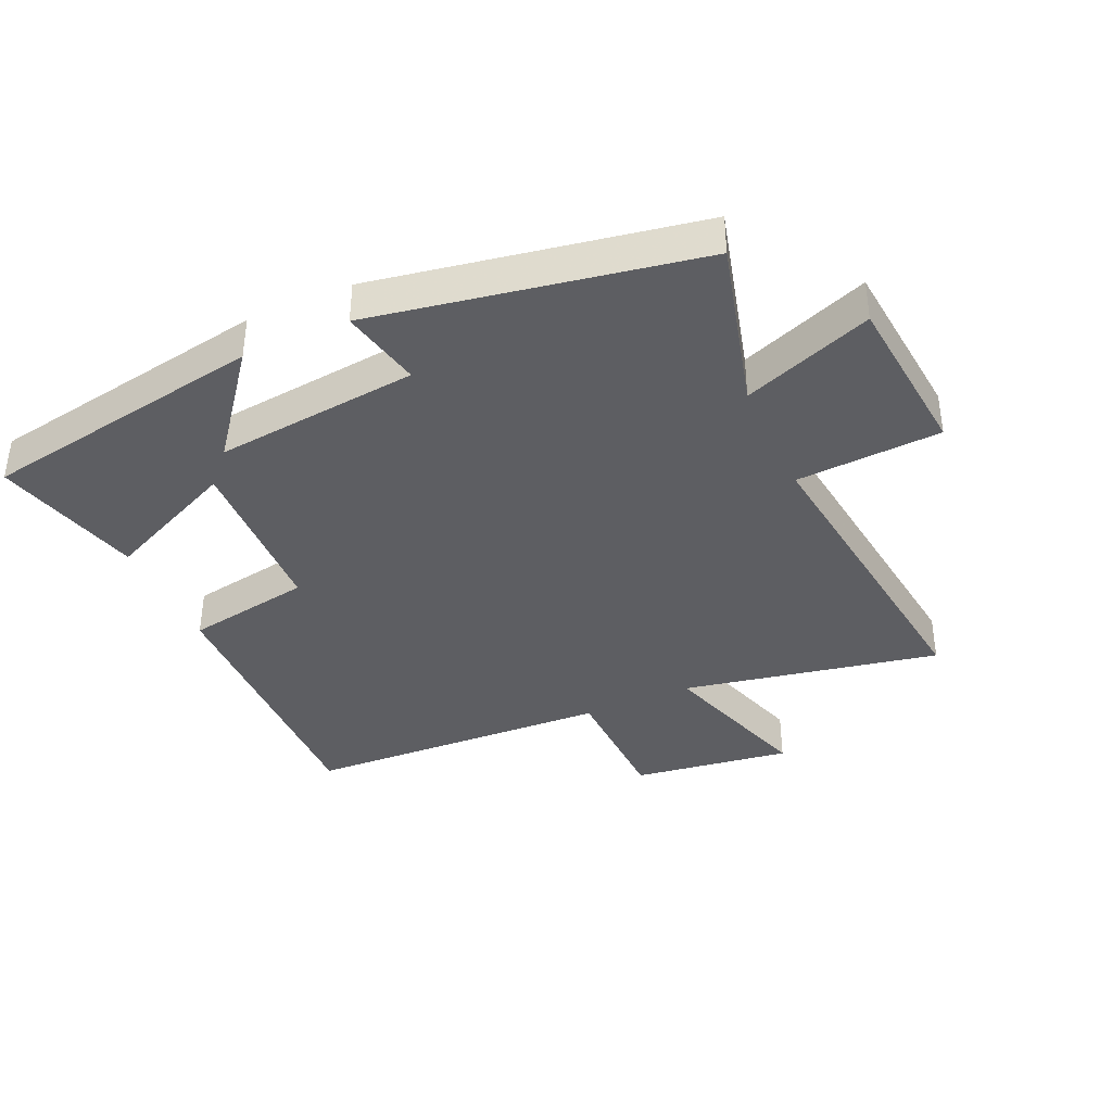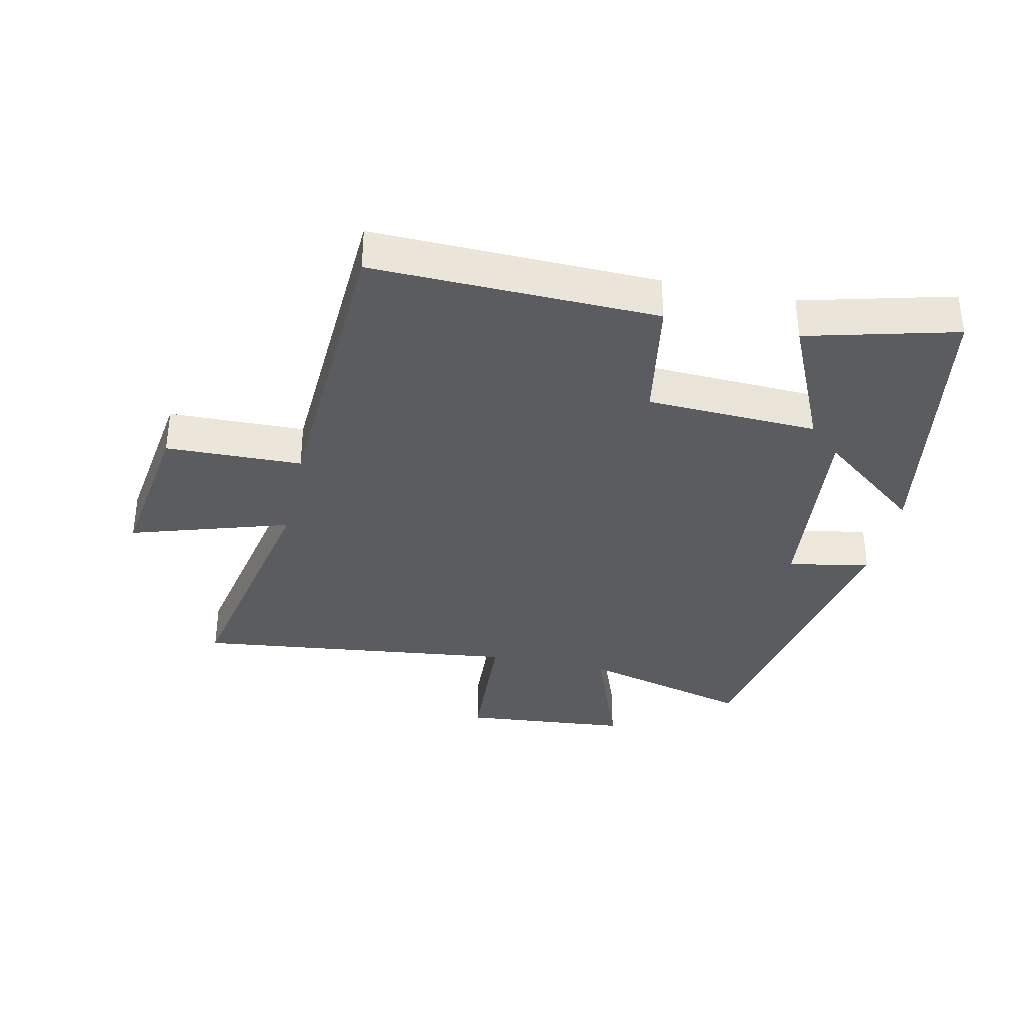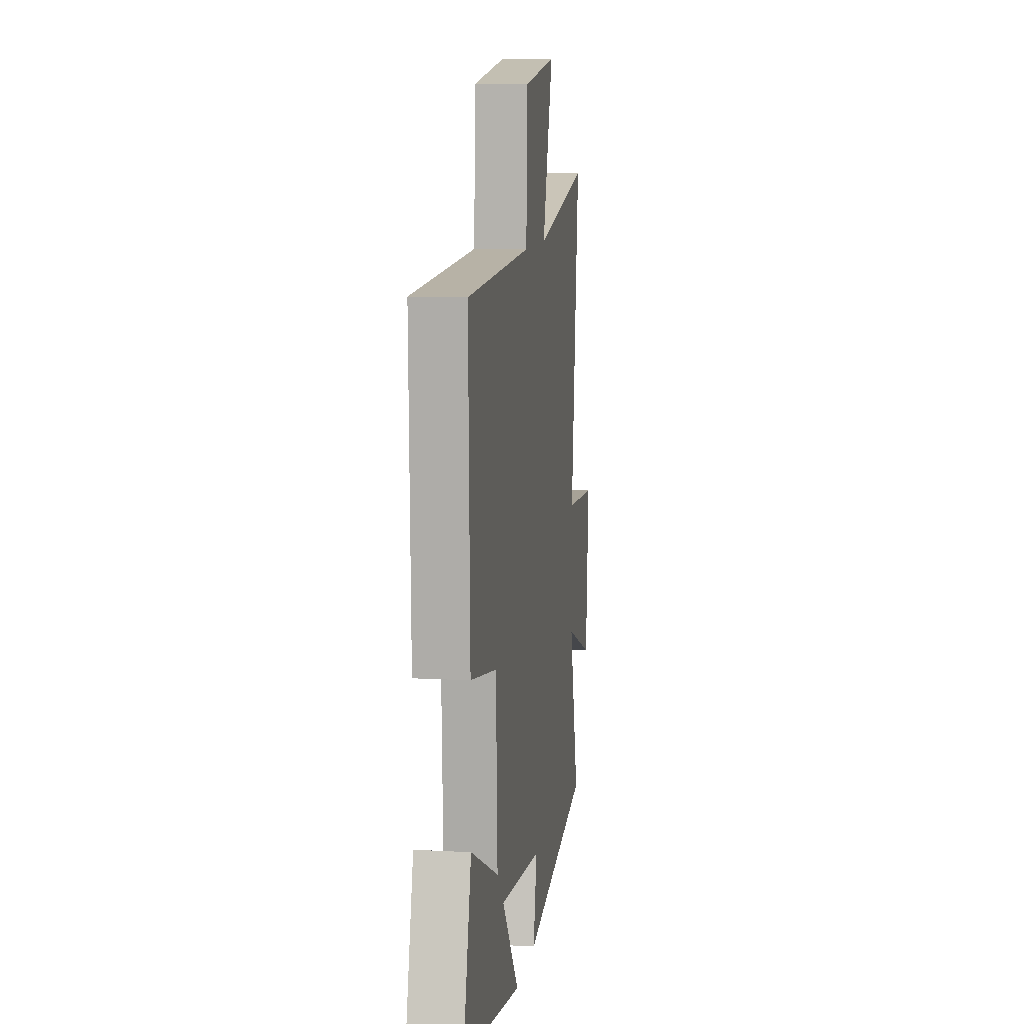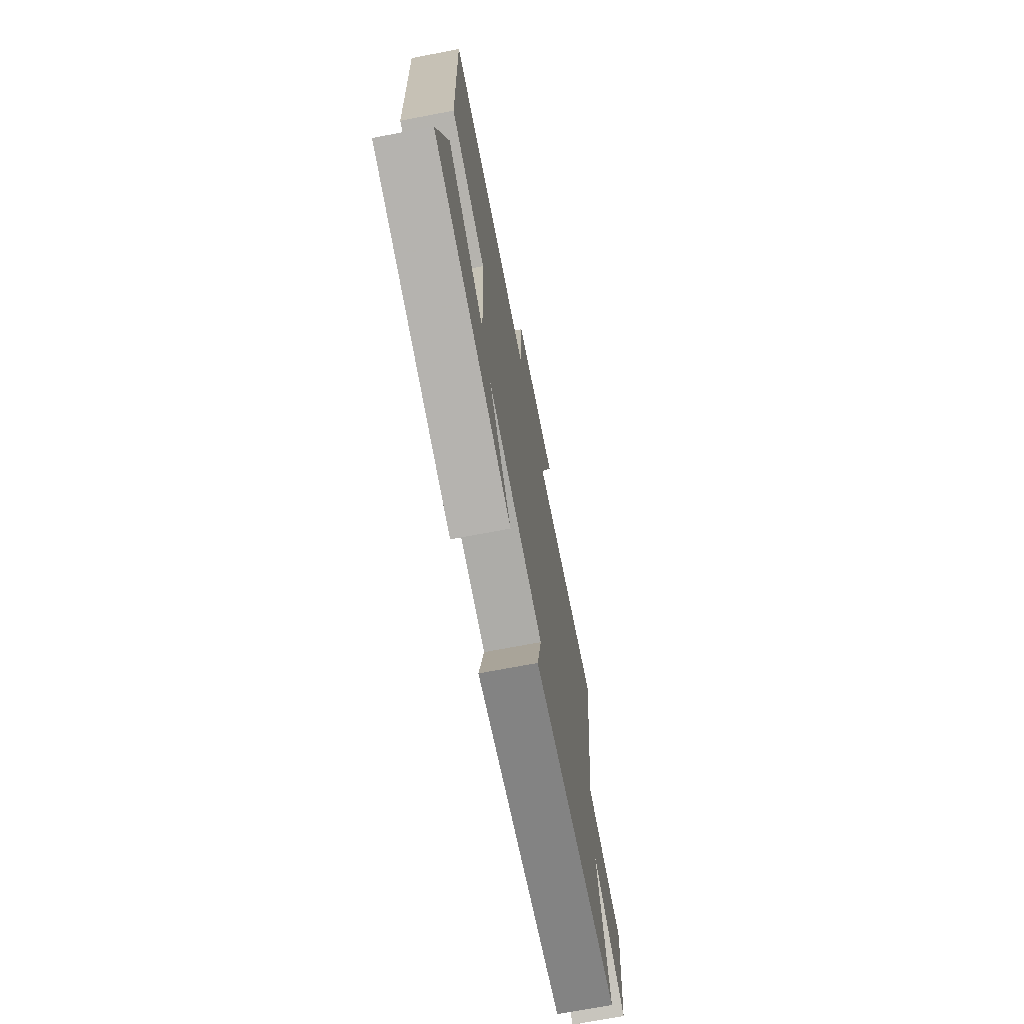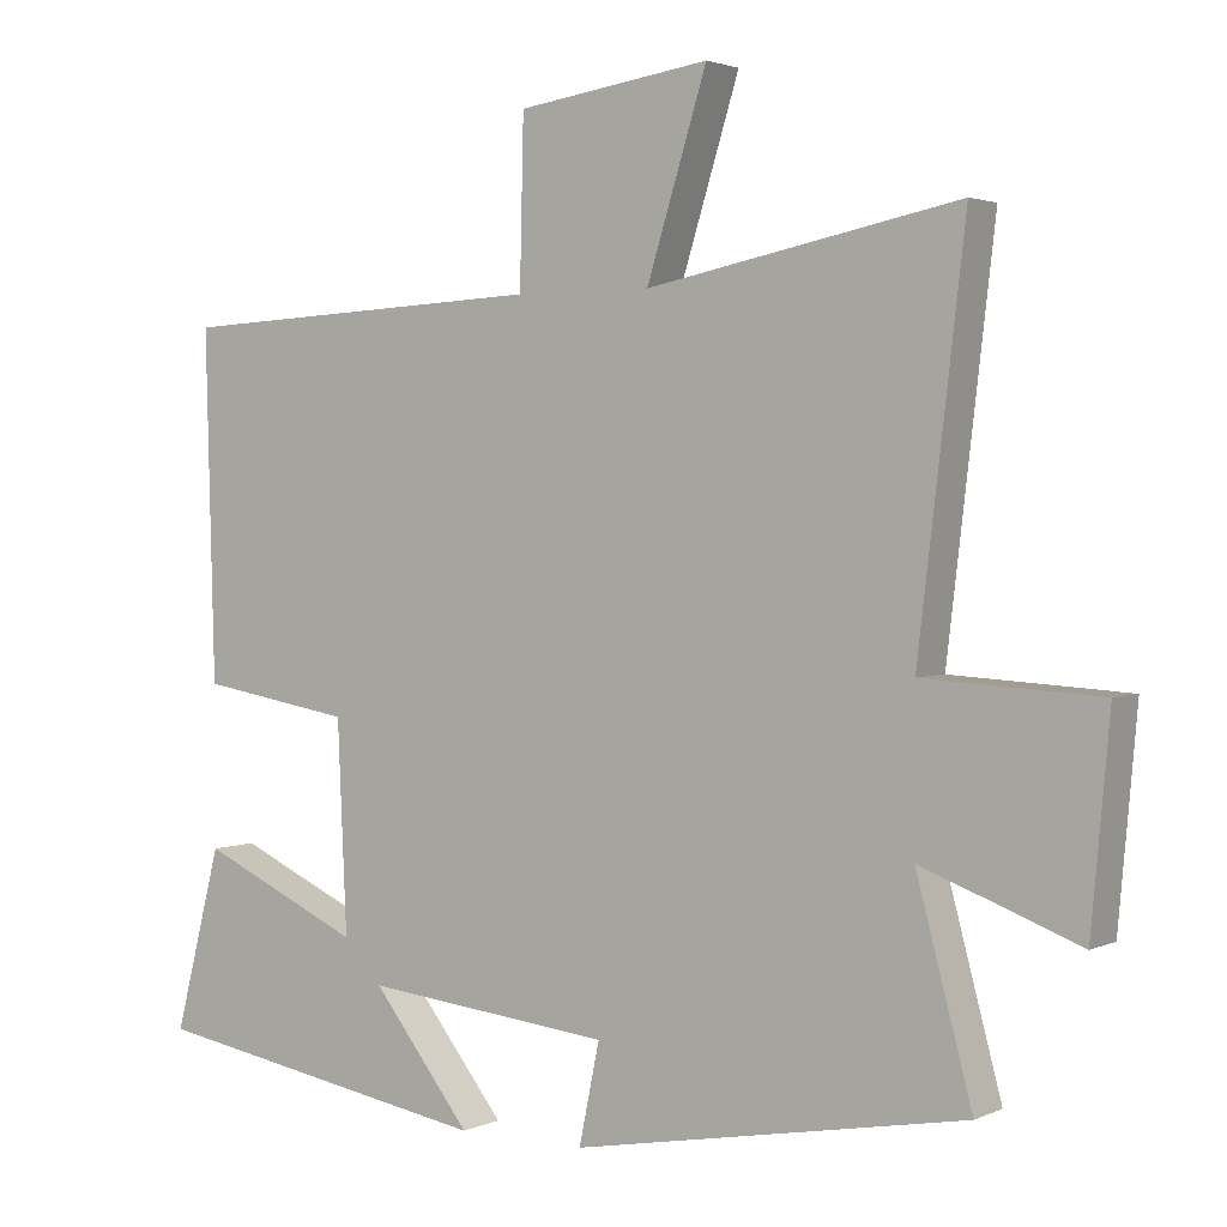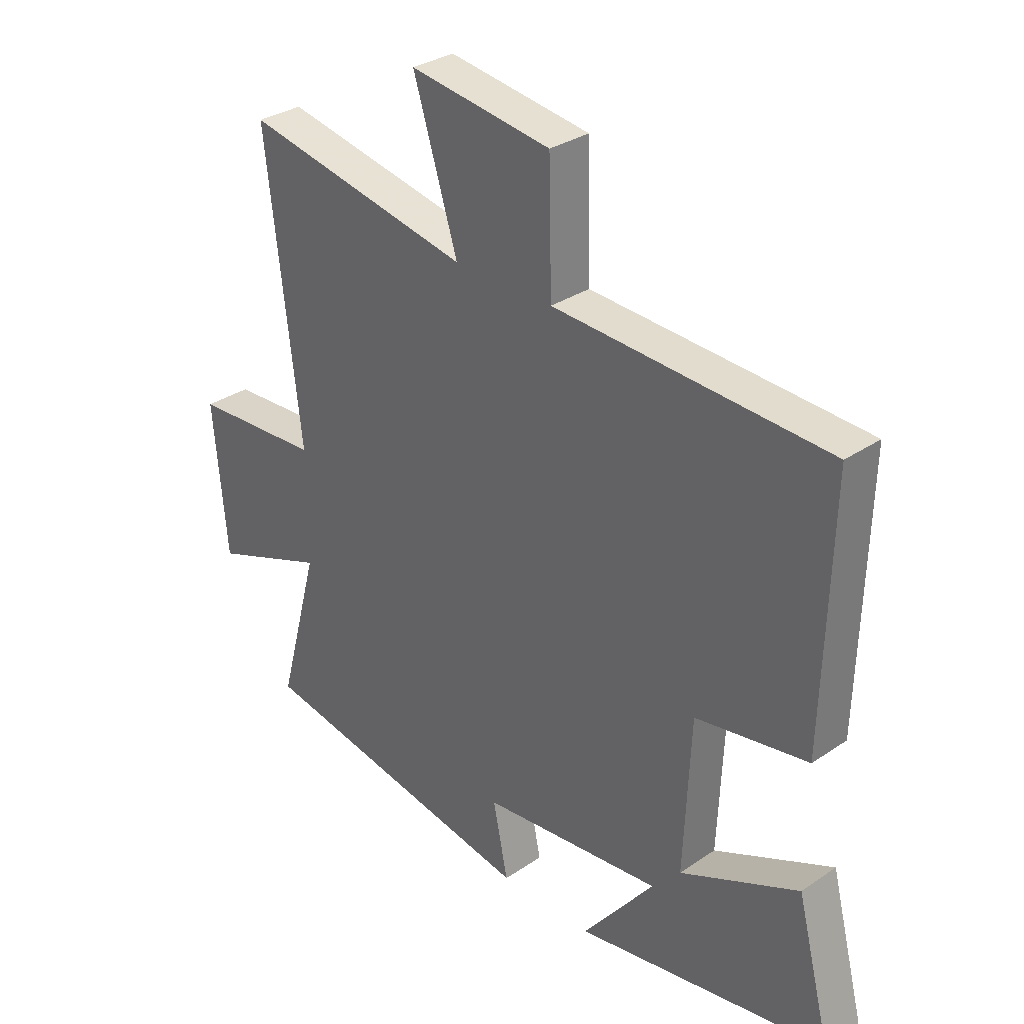
<metadata>
{"format":"obj","ext":"obj","renderer":"f3d","projection":"perspective","resolution":1024,"background":"white","views":[{"elev":-38.3,"azim":-155.6,"up":"+Y"},{"elev":-35.2,"azim":77.7,"up":"+Y"},{"elev":9.7,"azim":98.2,"up":"+Z"},{"elev":-71.0,"azim":100.8,"up":"+Z"},{"elev":2.3,"azim":-146.4,"up":"+Z"},{"elev":31.5,"azim":46.1,"up":"+Z"}]}
</metadata>
<code>
v 0.561 0.07 -0.422
v 0.108 0.07 -0.5
v 0.237 0.07 -0.336
v -0.087 0.07 -0.37
v -0.06 0.07 -0.5
v -0.573 0.07 -0.407
v -0.5 0.07 -0.135
v -0.706 0.07 -0.212
v -0.73 0.07 0.054
v -0.5 0.07 0.067
v -0.561 0.07 0.581
v -0.154 0.07 0.5
v -0.233 0.07 0.752
v 0.019 0.07 0.716
v 0.024 0.07 0.5
v 0.512 0.07 0.476
v 0.5 0.07 0.025
v 0.3 0.07 -0.009
v 0.288 0.07 -0.281
v 0.5 0.07 -0.185
v 0.561 0 -0.422
v 0.108 0 -0.5
v 0.237 0 -0.336
v -0.087 0 -0.37
v -0.06 0 -0.5
v -0.573 0 -0.407
v -0.5 0 -0.135
v -0.706 0 -0.212
v -0.73 0 0.054
v -0.5 0 0.067
v -0.561 0 0.581
v -0.154 0 0.5
v -0.233 0 0.752
v 0.019 0 0.716
v 0.024 0 0.5
v 0.512 0 0.476
v 0.5 0 0.025
v 0.3 0 -0.009
v 0.288 0 -0.281
v 0.5 0 -0.185
f 1 2 3
f 20 1 3
f 19 20 3
f 18 19 3 4
f 15 16 17 18
f 15 18 4
f 12 13 14 15
f 12 15 4
f 10 11 12 4
f 7 8 9 10
f 7 10 4 5
f 5 6 7
f 23 22 21
f 23 21 40
f 23 40 39
f 24 23 39 38
f 38 37 36 35
f 24 38 35
f 35 34 33 32
f 24 35 32
f 24 32 31 30
f 30 29 28 27
f 25 24 30 27
f 27 26 25
f 1 21 22 2
f 2 22 23 3
f 3 23 24 4
f 4 24 25 5
f 5 25 26 6
f 6 26 27 7
f 7 27 28 8
f 8 28 29 9
f 9 29 30 10
f 10 30 31 11
f 11 31 32 12
f 12 32 33 13
f 13 33 34 14
f 14 34 35 15
f 15 35 36 16
f 16 36 37 17
f 17 37 38 18
f 18 38 39 19
f 19 39 40 20
f 20 40 21 1

</code>
